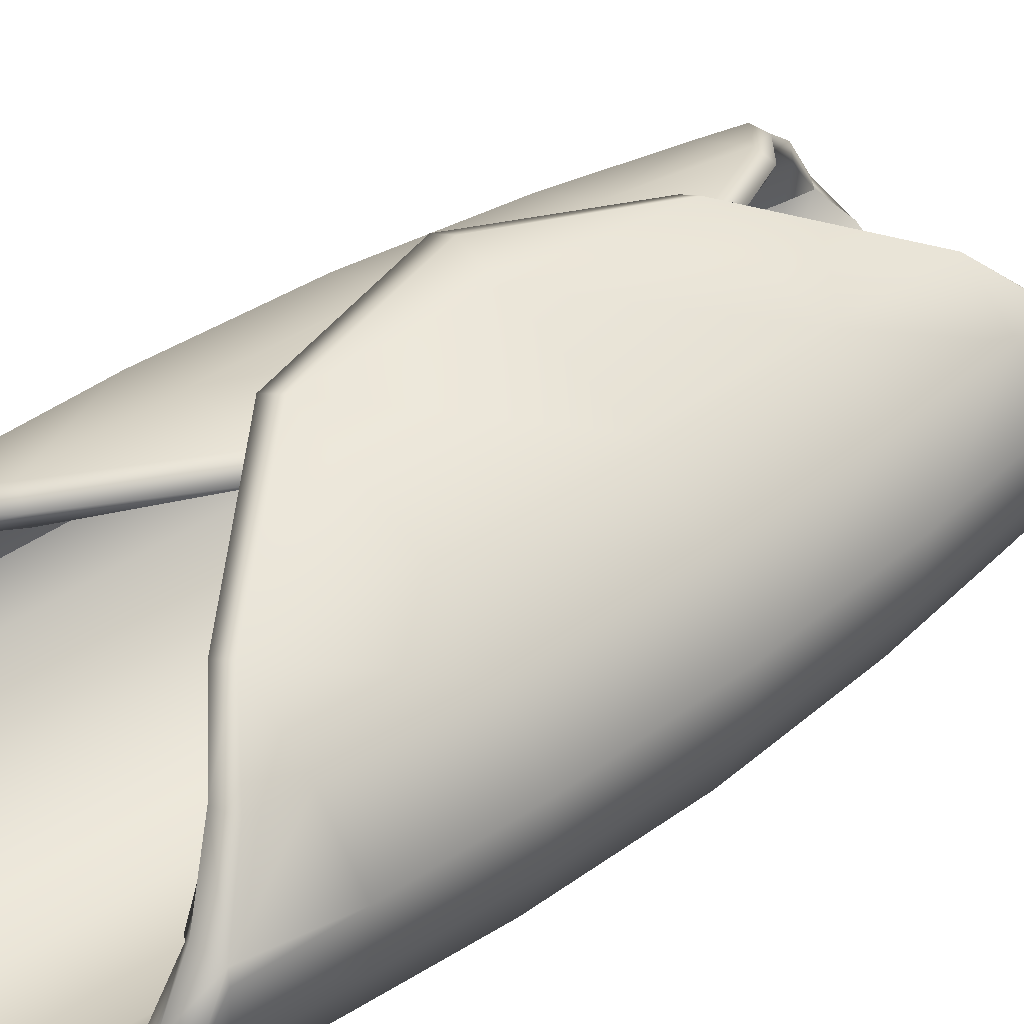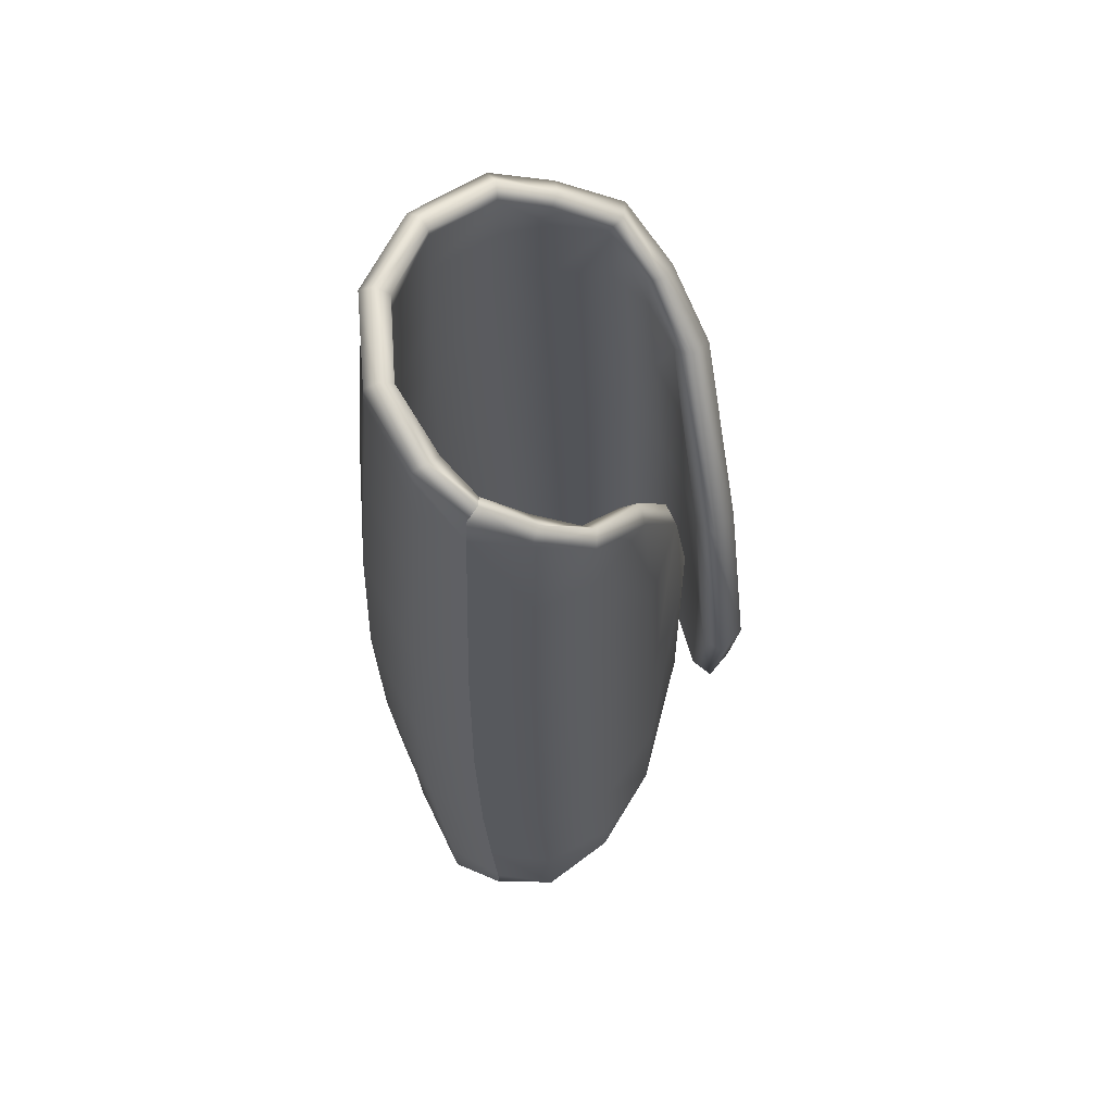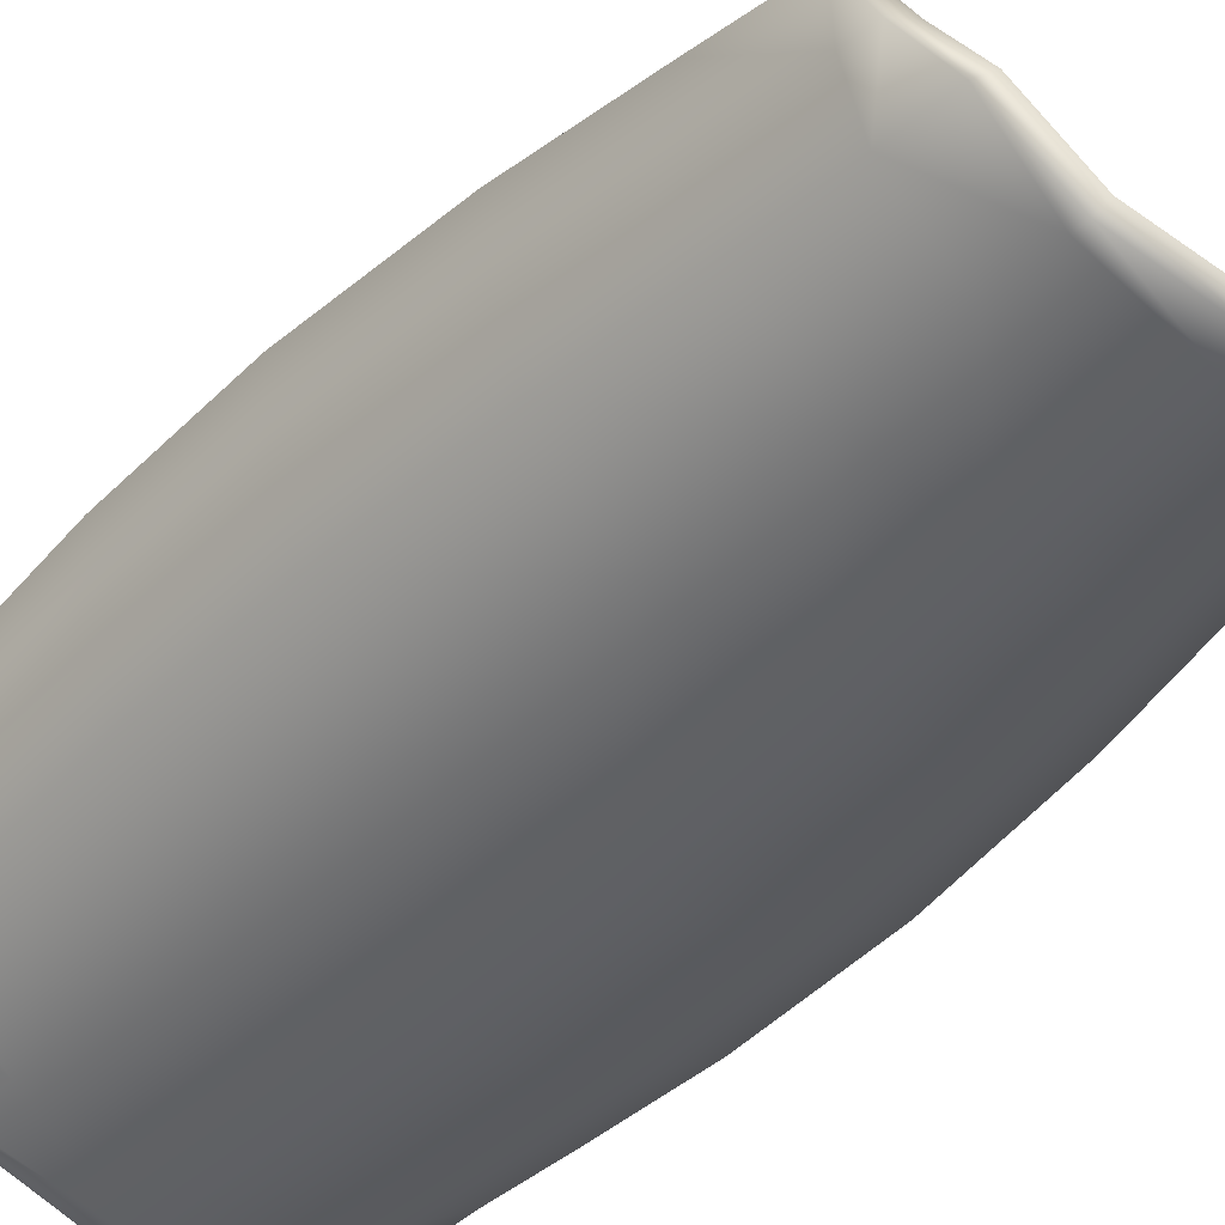
<metadata>
{"format":"obj","ext":"obj","renderer":"f3d","projection":"perspective","resolution":1024,"background":"white","views":[{"elev":44.7,"azim":-129.2,"up":"+Y"},{"elev":64.1,"azim":98.5,"up":"+Z"},{"elev":-43.1,"azim":-38.6,"up":"+Y"}]}
</metadata>
<code>
g Tortilla_Rolled2
v 0.01036 0.2692 -0.1631
v 0.0281 0.2521 -0.1601
v 0.09921 0.2402 -0.2875
v 0.09342 0.2595 -0.2926
v 0.1575 0.2139 -0.3332
v 0.1631 0.2297 -0.339
v -0.03608 0.266 0
v -0.01773 0.2489 0
v 0.009589 0.2545 0.1631
v 0.0258 0.2386 0.1601
v 0.07854 0.2342 0.2926
v 0.08368 0.2171 0.2875
v 0.1285 0.1901 0.3332
v 0.1324 0.2037 0.339
v 0.1011 0.2397 -0.1601
v 0.1622 0.2123 -0.1601
v 0.1591 0.2136 -0.2875
v 0.02765 0.2479 -0
v 0.09247 0.2269 0.1601
v 0.09939 0.2356 0
v 0.1482 0.2008 0.1601
v 0.1594 0.2081 0
v 0.134 0.1931 0.2875
v 0.19 0.1668 -0.2875
v 0.1868 0.1687 -0.3774
v 0.1936 0.1235 -0.3762
v 0.1928 0.1243 -0.4054
v 0.2037 0.1812 -0.3839
v 0.2099 0.1258 -0.4126
v 0.1973 0.1201 -0.2875
v 0.1934 0.1639 -0.1601
v 0.2015 0.1155 -0.1601
v 0.1898 0.1598 0
v 0.1984 0.1112 0
v 0.1762 0.1552 0.1601
v 0.1849 0.109 0.1601
v 0.1591 0.1512 0.2875
v 0.1676 0.1084 0.2875
v 0.1462 0.1483 0.3773
v 0.1546 0.1082 0.3773
v 0.1511 0.1083 0.4054
v 0.1587 0.1588 0.3839
v 0.1635 0.1095 0.4126
v 0.1941 0.07706 -0.4418
v 0.1765 0.08629 -0.4339
v 0.1036 0.03312 -0.4439
v 0.1124 0.0209 -0.4521
v 0.1036 0.03272 -0.434
v 0.1772 0.08389 -0.3751
v 0.104 0.02951 -0.3739
v 0.1803 0.07935 -0.2875
v 0.1058 0.02325 -0.2875
v 0.1838 0.07325 -0.1601
v 0.1079 0.0149 -0.1601
v 0.1806 0.06896 0
v 0.106 0.01024 0
v 0.1679 0.06891 0.1601
v 0.09862 0.0129 0.1601
v 0.1519 0.07154 0.2875
v 0.08924 0.01967 0.2875
v 0.1398 0.07375 0.3773
v 0.08218 0.02502 0.3774
v 0.1336 0.0745 0.4339
v 0.07855 0.02731 0.434
v 0.07801 0.02758 0.4439
v 0.146 0.0665 0.4418
v 0.08413 0.01668 0.4521
v 0.000483 -0.005787 -0.1601
v 0.000469 0.0034 -0.2875
v -0.101 0.02484 -0.2875
v -0.1029 0.01655 -0.1601
v 0.000521 -0.01062 0
v -0.101 0.01191 0
v 0.000587 -0.007028 0.1601
v -0.0938 0.0145 0.1601
v 0.000656 0.001171 0.2875
v -0.08463 0.02115 0.2875
v 0.000706 0.007618 0.3774
v -0.07773 0.02642 0.3774
v 0.000735 0.01045 0.434
v -0.07418 0.02866 0.434
v -0.09925 0.03089 -0.3715
v 0.000462 0.01022 -0.3728
v -0.09883 0.03424 -0.434
v 0.000453 0.01381 -0.434
v -0.09887 0.03463 -0.4439
v 0.000448 0.01458 -0.454
v 0.000446 -0.000648 -0.4625
v -0.1094 0.02509 -0.4521
v 0.000743 0.01106 0.454
v -0.07366 0.02892 0.4439
v 0.000747 -0.002441 0.4625
v -0.08107 0.02039 0.4521
v -0.1779 0.0895 -0.4418
v -0.1569 0.09338 -0.4339
v -0.1786 0.1411 -0.4062
v -0.1958 0.148 -0.4126
v -0.1576 0.09083 -0.3702
v -0.1794 0.14 -0.3692
v -0.1603 0.08673 -0.2875
v -0.1823 0.1376 -0.2875
v -0.1634 0.0809 -0.1601
v -0.1855 0.134 -0.1601
v -0.1605 0.07661 0
v -0.182 0.1302 0
v -0.149 0.07616 0.1601
v -0.1689 0.1274 0.1601
v -0.1345 0.07822 0.2875
v -0.1523 0.1257 0.2875
v -0.1236 0.07998 0.3774
v -0.1398 0.1247 0.3773
v -0.118 0.08054 0.4339
v -0.1364 0.1242 0.4054
v -0.1331 0.07706 0.4418
v -0.1497 0.1279 0.4126
v -0.1408 0.1747 0.3773
v -0.1535 0.179 0.2875
v -0.1273 0.2164 0.2875
v -0.1218 0.2129 0.3332
v -0.1523 0.1859 0.3839
v -0.1242 0.2266 0.339
v -0.1412 0.2258 0.1601
v -0.1704 0.1848 0.1601
v -0.1523 0.234 0
v -0.1839 0.1903 0
v -0.1553 0.2377 -0.1601
v -0.1877 0.1936 -0.1601
v -0.1526 0.2378 -0.2875
v -0.1846 0.1948 -0.2875
v -0.1818 0.1954 -0.3681
v -0.1816 0.1957 -0.3681
v -0.1793 0.1999 -0.3773
v -0.1816 0.1955 -0.3787
v -0.1501 0.2396 -0.3332
v -0.1949 0.2132 -0.3839
v -0.1537 0.2556 -0.339
v -0.09252 0.2889 -0.2926
v -0.101 0.2701 -0.2875
v 0.02528 0.301 -0.1601
v 0.03637 0.3211 -0.1631
v 0.06827 0.3074 0
v 0.08008 0.3277 0
v 0.02323 0.2851 0.1601
v 0.03331 0.3038 0.1631
v -0.08463 0.2442 0.2875
v -0.07726 0.2607 0.2926
v 0.02488 0.297 0
v -0.1029 0.2708 -0.1601
v -0.101 0.2667 0
v -0.0938 0.2563 0.1601
v 0.0291 0.2816 -0.1601
v 0.01036 0.2692 -0.1631
v 0.09342 0.2595 -0.2926
v 0.1143 0.2669 -0.2875
v 0.1631 0.2297 -0.339
v 0.1838 0.2313 -0.3331
v -0.01675 0.2783 0
v -0.03608 0.266 0
v 0.02671 0.2666 0.1601
v 0.009589 0.2545 0.1631
v 0.09635 0.2413 0.2875
v 0.07854 0.2342 0.2926
v 0.1324 0.2037 0.339
v 0.1499 0.2056 0.3332
v 0.1065 0.2532 0.1601
v 0.1564 0.2091 0.2875
v 0.1729 0.2182 0.1601
v 0.02864 0.2775 -0
v 0.1165 0.2675 -0.1601
v 0.1145 0.2634 0
v 0.1859 0.2264 0
v 0.1892 0.2306 -0.1601
v 0.1856 0.2313 -0.2875
v 0.1756 0.1556 0.3774
v 0.1587 0.1588 0.3839
v 0.1635 0.1095 0.4126
v 0.1752 0.1017 0.4054
v 0.1792 0.1014 0.3774
v 0.1911 0.159 0.2875
v 0.1944 0.1012 0.2875
v 0.2116 0.1637 0.1601
v 0.2146 0.1011 0.1601
v 0.2279 0.1688 0
v 0.2303 0.103 0
v 0.2322 0.1728 -0.1601
v 0.2339 0.1073 -0.1601
v 0.228 0.1754 -0.2874
v 0.2291 0.1122 -0.2875
v 0.2241 0.1771 -0.3772
v 0.2248 0.1159 -0.3777
v 0.2239 0.1167 -0.4054
v 0.2099 0.1258 -0.4126
v 0.2037 0.1812 -0.3839
v 0.2016 0.06295 -0.4339
v 0.1941 0.07706 -0.4418
v 0.1124 0.0209 -0.4521
v 0.1162 0.00593 -0.4439
v 0.1162 0.005501 -0.434
v 0.1166 0.002211 -0.3786
v 0.2023 0.06042 -0.3781
v 0.1187 -0.005324 -0.2875
v 0.206 0.05496 -0.2875
v 0.121 -0.01488 -0.1601
v 0.2099 0.04795 -0.1601
v 0.1189 -0.01979 0
v 0.2063 0.04355 0
v 0.1106 -0.01579 0.1601
v 0.1918 0.04474 0.1601
v 0.1001 -0.006957 0.2875
v 0.1735 0.04921 0.2875
v 0.09213 -1.4e-05 0.3774
v 0.1596 0.05282 0.3773
v 0.08859 0.00269 0.4255
v 0.1538 0.05406 0.4226
v 0.08745 0.003408 0.4439
v 0.1525 0.05427 0.4339
v 0.08413 0.01668 0.4521
v 0.146 0.0665 0.4418
v 0.000787 -0.01643 0.454
v 0.000747 -0.002441 0.4625
v -0.08107 0.02039 0.4521
v -0.08769 0.007908 0.4439
v 0.000777 -0.01756 0.4283
v -0.0885 0.007456 0.4311
v 0.000753 -0.02097 0.3774
v -0.09253 0.004647 0.3774
v 0.000707 -0.02923 0.2875
v -0.1007 -0.002001 0.2875
v 0.000643 -0.03979 0.1601
v -0.1116 -0.01045 0.1601
v 0.000582 -0.0449 0
v -0.1202 -0.0142 0
v 0.000544 -0.03979 -0.1601
v -0.1224 -0.009334 -0.1601
v 0.00053 -0.02923 -0.2875
v -0.1201 -4e-06 -0.2875
v 0.000521 -0.02083 -0.379
v -0.1179 0.007413 -0.3794
v 0.000512 -0.01727 -0.434
v -0.1176 0.01057 -0.434
v 0.000508 -0.01643 -0.454
v -0.1176 0.01099 -0.4439
v -0.1094 0.02509 -0.4521
v 0.000446 -0.000648 -0.4625
v -0.1944 0.07715 -0.4339
v -0.1779 0.0895 -0.4418
v -0.1958 0.148 -0.4126
v -0.2197 0.1361 -0.407
v -0.2203 0.1353 -0.3801
v -0.195 0.07488 -0.3798
v -0.2241 0.1328 -0.2875
v -0.1986 0.06983 -0.2875
v -0.2279 0.1295 -0.1601
v -0.2025 0.06341 -0.1601
v -0.2234 0.1263 0
v -0.1989 0.0591 0
v -0.207 0.1242 0.1601
v -0.1847 0.05956 0.1601
v -0.1866 0.1233 0.2875
v -0.1668 0.06293 0.2875
v -0.1712 0.1228 0.3774
v -0.1533 0.0657 0.3773
v -0.1671 0.1223 0.4054
v -0.1463 0.06674 0.4339
v -0.1497 0.1279 0.4126
v -0.1331 0.07706 0.4418
v -0.2213 0.2119 -0.3772
v -0.1949 0.2132 -0.3839
v -0.1537 0.2556 -0.339
v -0.1781 0.2624 -0.3331
v -0.1822 0.2584 -0.2875
v -0.2298 0.2021 -0.2874
v -0.1852 0.2596 -0.1601
v -0.2334 0.2022 -0.1601
v -0.1814 0.2565 0
v -0.2282 0.2001 0
v -0.2263 0.2018 -0.3805
v -0.168 0.2476 0.1601
v -0.2111 0.1952 0.1601
v -0.1513 0.237 0.2875
v -0.1898 0.1895 0.2874
v -0.1447 0.2332 0.3332
v -0.174 0.1852 0.3774
v -0.1242 0.2266 0.339
v -0.1523 0.1859 0.3839
v -0.1148 0.3041 -0.2875
v -0.09252 0.2889 -0.2926
v 0.03637 0.3211 -0.1631
v 0.0109 0.3367 -0.1601
v 0.08008 0.3277 0
v 0.05407 0.3433 0
v 0.03331 0.3038 0.1631
v 0.0101 0.3189 0.1601
v -0.07726 0.2607 0.2926
v -0.09631 0.2749 0.2875
v 0.01076 0.3327 0
v -0.1067 0.2897 0.1601
v -0.117 0.3059 -0.1601
v -0.1149 0.3018 0
v 0.2099 0.1258 -0.4126
v 0.2239 0.1167 -0.4054
v 0.2248 0.1159 -0.3777
v 0.2291 0.1122 -0.2875
v 0.2339 0.1073 -0.1601
v 0.2303 0.103 0
v 0.2146 0.1011 0.1601
v 0.1944 0.1012 0.2875
v 0.1792 0.1014 0.3774
v 0.1752 0.1017 0.4054
v 0.1635 0.1095 0.4126
v 0.1928 0.1243 -0.4054
v 0.2099 0.1258 -0.4126
v 0.1936 0.1235 -0.3762
v 0.1973 0.1201 -0.2875
v 0.2015 0.1155 -0.1601
v 0.1984 0.1112 0
v 0.1849 0.109 0.1601
v 0.1676 0.1084 0.2875
v 0.1546 0.1082 0.3773
v 0.1511 0.1083 0.4054
v 0.1635 0.1095 0.4126
g Tortilla_Rolled2_0
f -319 -320 -321
f -318 -319 -321
f -317 -319 -318
f -316 -317 -318
f -321 -320 -315
f -320 -314 -315
f -315 -314 -313
f -314 -312 -313
f -313 -312 -311
f -312 -310 -311
f -311 -310 -309
f -308 -311 -309
f -307 -320 -319
f -306 -307 -319
f -305 -306 -319
f -317 -305 -319
f -304 -314 -320
f -304 -312 -314
f -303 -312 -304
f -303 -310 -312
f -302 -303 -304
f -301 -303 -302
f -300 -301 -302
f -300 -302 -307
f -306 -300 -307
f -299 -309 -310
f -299 -310 -303
f -301 -299 -303
f -302 -304 -320
f -307 -302 -320
f -305 -298 -306
f -297 -298 -305
f -298 -297 -296
f -296 -297 -295
f -295 -297 -294
f -293 -295 -294
f -292 -298 -296
f -291 -298 -292
f -290 -291 -292
f -289 -291 -290
f -291 -289 -300
f -300 -289 -301
f -288 -289 -290
f -287 -289 -288
f -289 -287 -301
f -301 -287 -299
f -286 -287 -288
f -285 -287 -286
f -287 -285 -299
f -284 -285 -286
f -285 -284 -283
f -284 -282 -283
f -282 -281 -283
f -280 -283 -281
f -279 -280 -281
f -285 -283 -309
f -309 -283 -280
f -299 -285 -309
f -308 -309 -280
f -298 -291 -306
f -306 -291 -300
f -276 -277 -278
f -275 -276 -278
f -274 -277 -276
f -273 -277 -274
f -272 -273 -274
f -271 -273 -272
f -270 -271 -272
f -269 -271 -270
f -268 -269 -270
f -267 -269 -268
f -266 -267 -268
f -265 -267 -266
f -264 -265 -266
f -263 -265 -264
f -262 -263 -264
f -261 -263 -262
f -260 -261 -262
f -261 -260 -259
f -260 -258 -259
f -258 -257 -259
f -256 -259 -257
f -255 -256 -257
f -268 -270 -254
f -270 -253 -254
f -254 -253 -252
f -251 -254 -252
f -250 -254 -251
f -249 -250 -251
f -248 -250 -249
f -247 -248 -249
f -246 -248 -247
f -245 -246 -247
f -244 -246 -245
f -243 -244 -245
f -242 -244 -243
f -241 -242 -243
f -252 -253 -240
f -253 -239 -240
f -240 -239 -238
f -239 -237 -238
f -238 -237 -236
f -237 -235 -236
f -236 -235 -234
f -233 -236 -234
f -242 -241 -232
f -241 -231 -232
f -230 -232 -231
f -229 -230 -231
f -234 -235 -276
f -276 -235 -237
f -275 -234 -276
f -274 -276 -237
f -274 -237 -239
f -272 -274 -239
f -272 -239 -253
f -270 -272 -253
f -257 -232 -230
f -242 -232 -257
f -258 -242 -257
f -244 -242 -258
f -260 -244 -258
f -260 -262 -244
f -262 -246 -244
f -262 -264 -246
f -264 -248 -246
f -264 -266 -248
f -266 -250 -248
f -266 -268 -250
f -268 -254 -250
f -255 -257 -230
f -226 -227 -228
f -225 -226 -228
f -224 -227 -226
f -223 -224 -226
f -222 -224 -223
f -221 -222 -223
f -220 -222 -221
f -219 -220 -221
f -218 -220 -219
f -217 -218 -219
f -216 -218 -217
f -215 -216 -217
f -214 -216 -215
f -213 -214 -215
f -212 -214 -213
f -211 -212 -213
f -212 -211 -210
f -211 -209 -210
f -208 -210 -209
f -207 -208 -209
f -252 -222 -220
f -251 -252 -220
f -251 -220 -218
f -249 -251 -218
f -249 -218 -216
f -247 -249 -216
f -247 -216 -214
f -245 -247 -214
f -245 -214 -212
f -243 -245 -212
f -243 -212 -210
f -241 -243 -210
f -241 -210 -231
f -231 -210 -208
f -229 -231 -208
f -211 -213 -206
f -211 -206 -209
f -213 -205 -206
f -205 -204 -206
f -204 -203 -206
f -202 -206 -203
f -201 -202 -203
f -204 -205 -200
f -205 -199 -200
f -200 -199 -198
f -199 -197 -198
f -198 -197 -196
f -197 -195 -196
f -196 -195 -194
f -195 -193 -194
f -194 -193 -192
f -192 -191 -194
f -191 -192 -190
f -191 -190 -194
f -192 -189 -190
f -190 -188 -194
f -188 -190 -187
f -190 -189 -187
f -186 -188 -187
f -225 -187 -189
f -189 -226 -225
f -226 -189 -192
f -223 -226 -192
f -223 -192 -193
f -221 -223 -193
f -221 -193 -195
f -219 -221 -195
f -219 -195 -197
f -217 -219 -197
f -217 -197 -199
f -215 -217 -199
f -215 -199 -205
f -213 -215 -205
f -186 -185 -188
f -185 -184 -188
f -183 -184 -185
f -182 -183 -185
f -181 -183 -182
f -180 -181 -182
f -179 -181 -180
f -178 -179 -180
f -177 -179 -178
f -176 -177 -178
f -175 -183 -181
f -175 -181 -179
f -174 -184 -183
f -174 -183 -175
f -173 -175 -179
f -173 -174 -175
f -172 -173 -179
f -172 -179 -177
f -194 -184 -174
f -194 -188 -184
f -196 -194 -174
f -196 -174 -173
f -198 -196 -173
f -198 -173 -172
f -200 -198 -172
f -200 -172 -177
f -204 -200 -177
f -204 -177 -203
f -203 -177 -176
f -201 -203 -176
f -169 -170 -171
f -168 -169 -171
f -167 -169 -168
f -166 -167 -168
f -171 -170 -165
f -170 -164 -165
f -165 -164 -163
f -164 -162 -163
f -163 -162 -161
f -162 -160 -161
f -161 -160 -159
f -158 -161 -159
f -163 -161 -157
f -157 -161 -156
f -156 -161 -158
f -155 -157 -156
f -154 -165 -163
f -154 -171 -165
f -171 -153 -168
f -171 -154 -153
f -154 -152 -153
f -152 -157 -155
f -163 -157 -152
f -154 -163 -152
f -153 -152 -151
f -151 -152 -155
f -150 -153 -151
f -153 -150 -168
f -150 -149 -168
f -149 -166 -168
f -158 -159 -148
f -159 -147 -148
f -148 -147 -146
f -145 -148 -146
f -144 -148 -145
f -143 -148 -144
f -142 -143 -144
f -141 -143 -142
f -140 -141 -142
f -139 -141 -140
f -138 -139 -140
f -137 -139 -138
f -150 -137 -149
f -136 -137 -138
f -135 -137 -136
f -137 -135 -149
f -149 -135 -166
f -134 -135 -136
f -135 -134 -133
f -134 -132 -133
f -132 -131 -133
f -131 -130 -133
f -130 -129 -133
f -133 -129 -167
f -166 -133 -167
f -135 -133 -166
f -155 -141 -139
f -155 -156 -141
f -151 -155 -139
f -151 -139 -137
f -150 -151 -137
f -156 -158 -143
f -158 -148 -143
f -156 -143 -141
f -126 -127 -128
f -125 -126 -128
f -124 -125 -128
f -123 -124 -128
f -122 -123 -128
f -123 -122 -121
f -122 -120 -121
f -121 -120 -119
f -120 -118 -119
f -119 -118 -117
f -118 -116 -117
f -117 -116 -115
f -116 -114 -115
f -115 -114 -113
f -114 -112 -113
f -113 -112 -111
f -112 -110 -111
f -111 -110 -109
f -110 -108 -109
f -109 -108 -107
f -108 -106 -107
f -107 -106 -105
f -106 -104 -105
f -107 -105 -103
f -105 -102 -103
f -103 -102 -101
f -100 -103 -101
f -99 -103 -100
f -107 -103 -99
f -109 -107 -99
f -98 -99 -100
f -97 -99 -98
f -109 -99 -97
f -111 -109 -97
f -96 -97 -98
f -95 -97 -96
f -94 -95 -96
f -93 -95 -94
f -92 -93 -94
f -91 -93 -92
f -90 -91 -92
f -89 -91 -90
f -88 -89 -90
f -87 -89 -88
f -86 -87 -88
f -85 -87 -86
f -84 -85 -86
f -83 -85 -84
f -82 -83 -84
f -83 -82 -81
f -82 -80 -81
f -80 -79 -81
f -79 -78 -81
f -81 -78 -126
f -125 -81 -126
f -83 -81 -125
f -117 -91 -89
f -119 -117 -89
f -119 -89 -87
f -121 -119 -87
f -121 -87 -85
f -123 -121 -85
f -85 -83 -124
f -123 -85 -124
f -124 -83 -125
f -80 -77 -79
f -82 -84 -77
f -82 -77 -80
f -77 -76 -79
f -75 -76 -77
f -74 -75 -77
f -73 -74 -77
f -72 -73 -77
f -73 -72 -71
f -72 -70 -71
f -71 -70 -69
f -70 -68 -69
f -69 -68 -67
f -68 -66 -67
f -67 -66 -65
f -66 -64 -65
f -65 -64 -63
f -64 -62 -63
f -63 -62 -61
f -62 -60 -61
f -61 -60 -59
f -60 -58 -59
f -59 -58 -57
f -58 -56 -57
f -101 -56 -58
f -100 -101 -58
f -98 -100 -58
f -98 -58 -60
f -96 -98 -60
f -96 -60 -62
f -94 -96 -62
f -94 -62 -64
f -92 -94 -64
f -92 -64 -66
f -90 -92 -66
f -90 -66 -68
f -88 -90 -68
f -88 -68 -70
f -86 -88 -70
f -86 -70 -72
f -84 -86 -72
f -84 -72 -77
f -53 -54 -55
f -52 -53 -55
f -51 -52 -55
f -50 -51 -55
f -51 -50 -49
f -50 -48 -49
f -49 -48 -47
f -48 -46 -47
f -55 -45 -50
f -47 -46 -44
f -46 -43 -44
f -44 -43 -42
f -43 -41 -42
f -42 -41 -40
f -41 -39 -40
f -40 -39 -38
f -39 -37 -38
f -57 -37 -39
f -59 -57 -39
f -61 -59 -39
f -61 -39 -41
f -63 -61 -41
f -63 -41 -43
f -65 -63 -43
f -65 -43 -46
f -67 -65 -46
f -67 -46 -48
f -69 -67 -48
f -69 -48 -50
f -71 -69 -50
f -71 -50 -45
f -73 -71 -45
f -73 -45 -74
f -74 -45 -55
f -75 -74 -55
f -55 -54 -75
f -34 -35 -36
f -33 -34 -36
f -32 -34 -33
f -31 -32 -33
f -30 -32 -31
f -29 -30 -31
f -28 -30 -29
f -27 -28 -29
f -26 -29 -31
f -26 -31 -33
f -25 -27 -29
f -25 -29 -26
f -24 -33 -36
f -23 -26 -33
f -24 -23 -33
f -23 -25 -26
f -36 -35 -53
f -52 -36 -53
f -38 -28 -27
f -40 -38 -27
f -42 -40 -27
f -42 -27 -25
f -44 -42 -25
f -44 -25 -23
f -47 -44 -23
f -47 -23 -24
f -49 -47 -24
f -49 -24 -36
f -51 -49 -36
f -51 -36 -52
f -111 -97 -95
f -113 -111 -95
f -113 -95 -93
f -115 -113 -93
f -115 -93 -91
f -117 -115 -91
f -228 -227 -236
f -233 -228 -236
f -238 -236 -227
f -238 -227 -224
f -240 -238 -224
f -240 -224 -222
f -252 -240 -222
f -209 -206 -202
f -207 -209 -202
f -294 -297 -317
f -316 -294 -317
f -317 -297 -305
f -128 -127 -22
f -21 -128 -22
f -122 -128 -21
f -20 -122 -21
f -120 -122 -20
f -19 -120 -20
f -19 -18 -120
f -18 -118 -120
f -18 -17 -118
f -17 -116 -118
f -17 -16 -116
f -16 -114 -116
f -16 -15 -114
f -15 -112 -114
f -15 -14 -112
f -14 -110 -112
f -108 -110 -14
f -14 -106 -108
f -14 -13 -106
f -13 -12 -106
f -12 -104 -106
f -278 -277 -11
f -10 -278 -11
f -11 -277 -273
f -9 -11 -273
f -9 -273 -271
f -8 -9 -271
f -8 -271 -269
f -7 -8 -269
f -7 -269 -267
f -6 -7 -267
f -6 -267 -265
f -5 -6 -265
f -5 -265 -263
f -4 -5 -263
f -4 -263 -3
f -263 -261 -3
f -3 -261 -2
f -261 -259 -2
f -2 -259 -256
f -1 -2 -256

</code>
